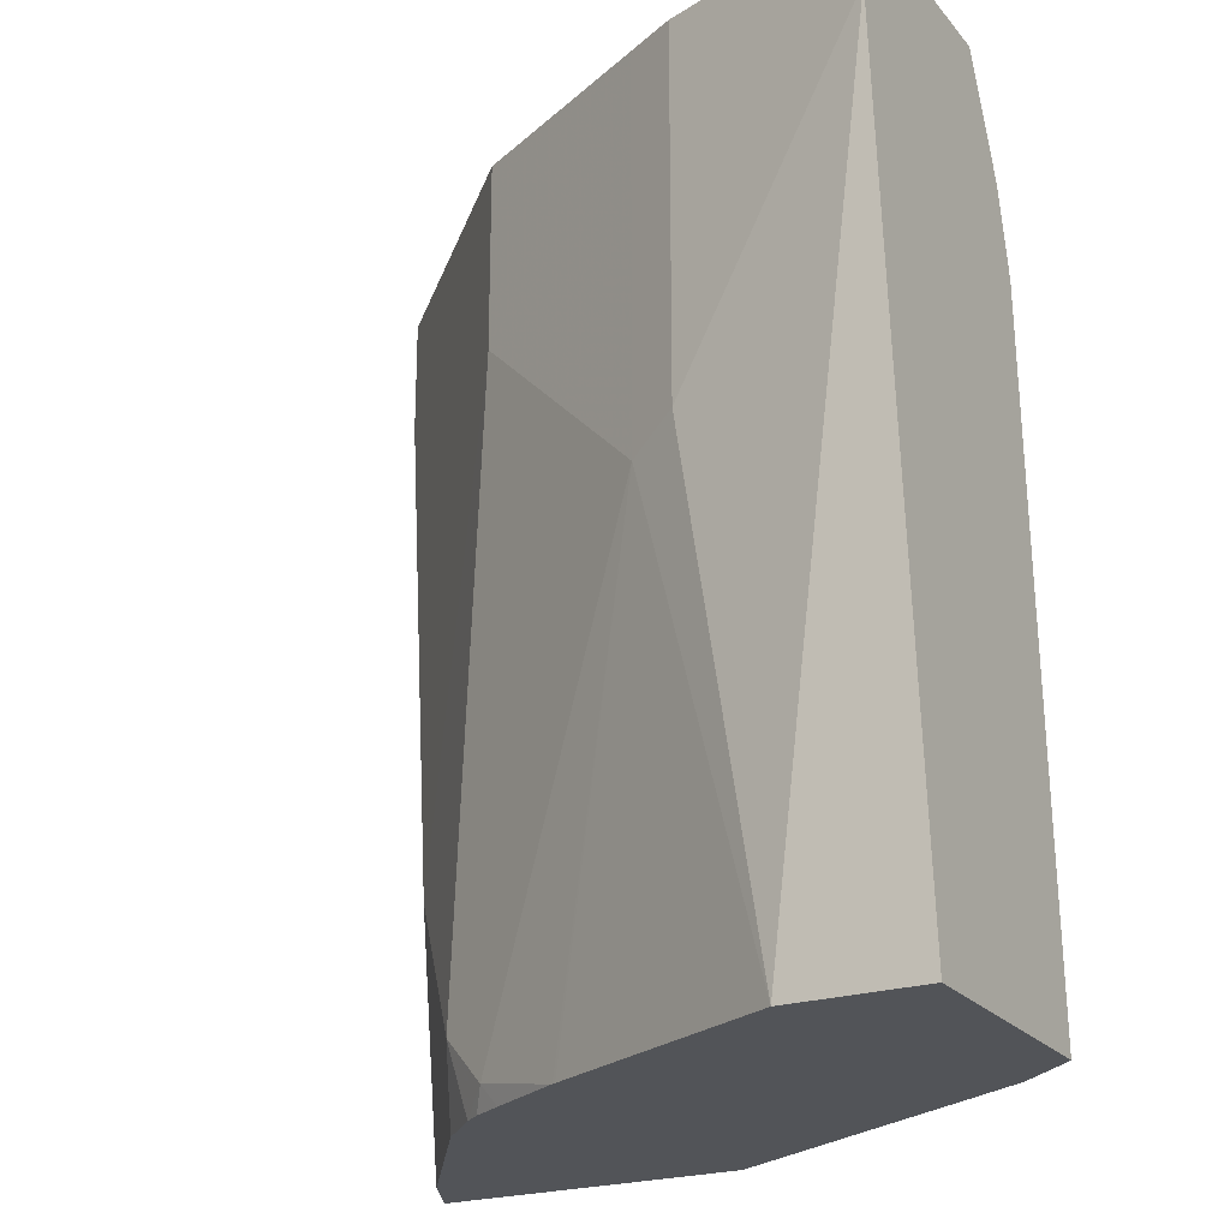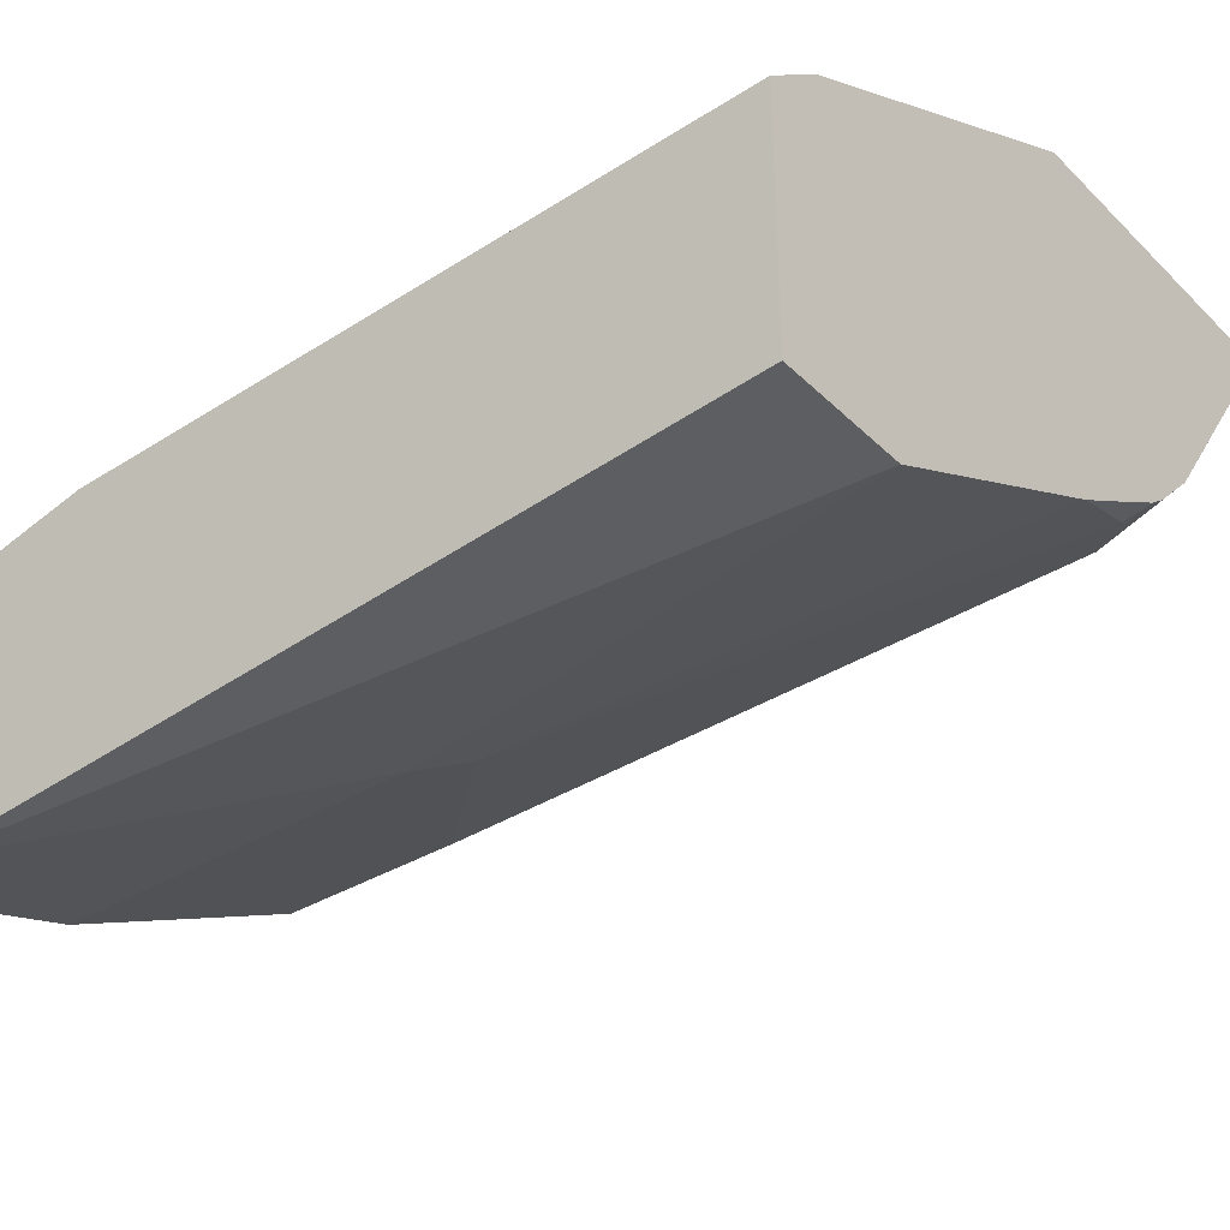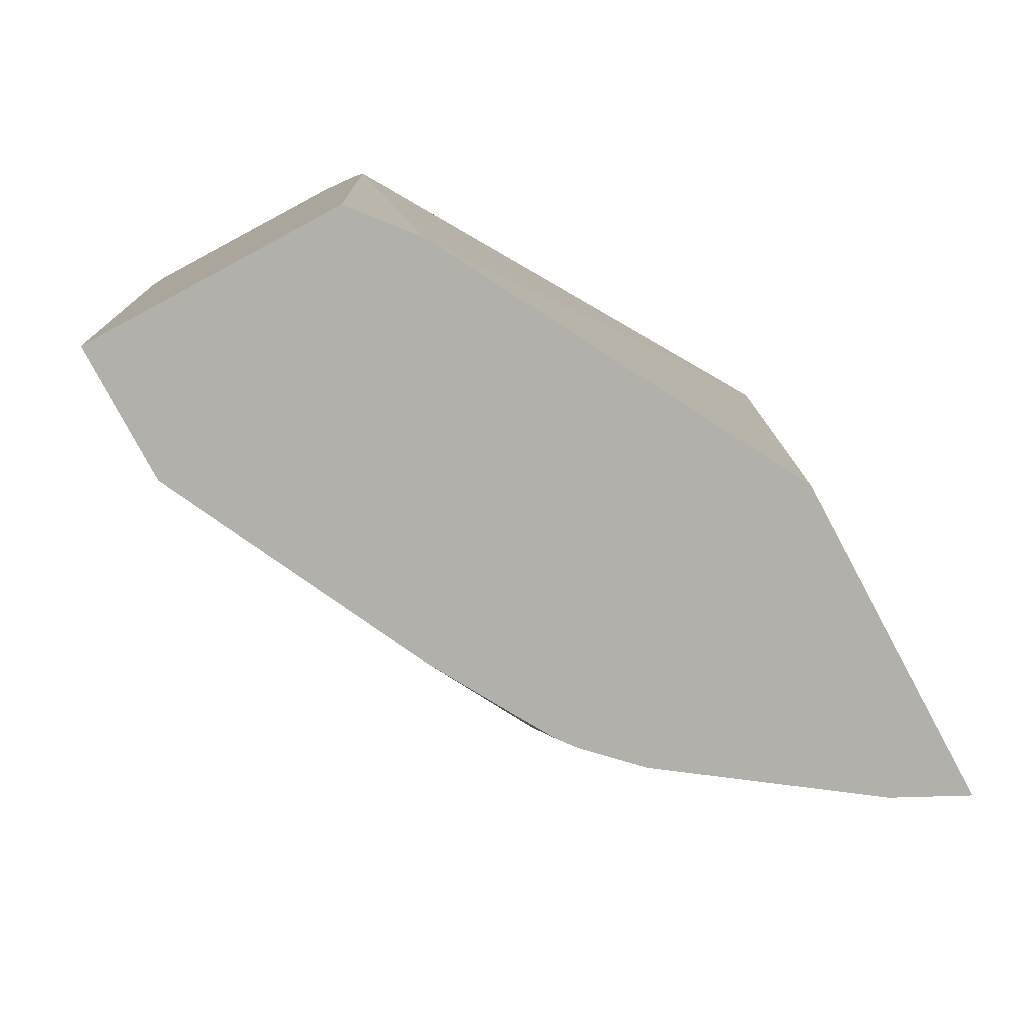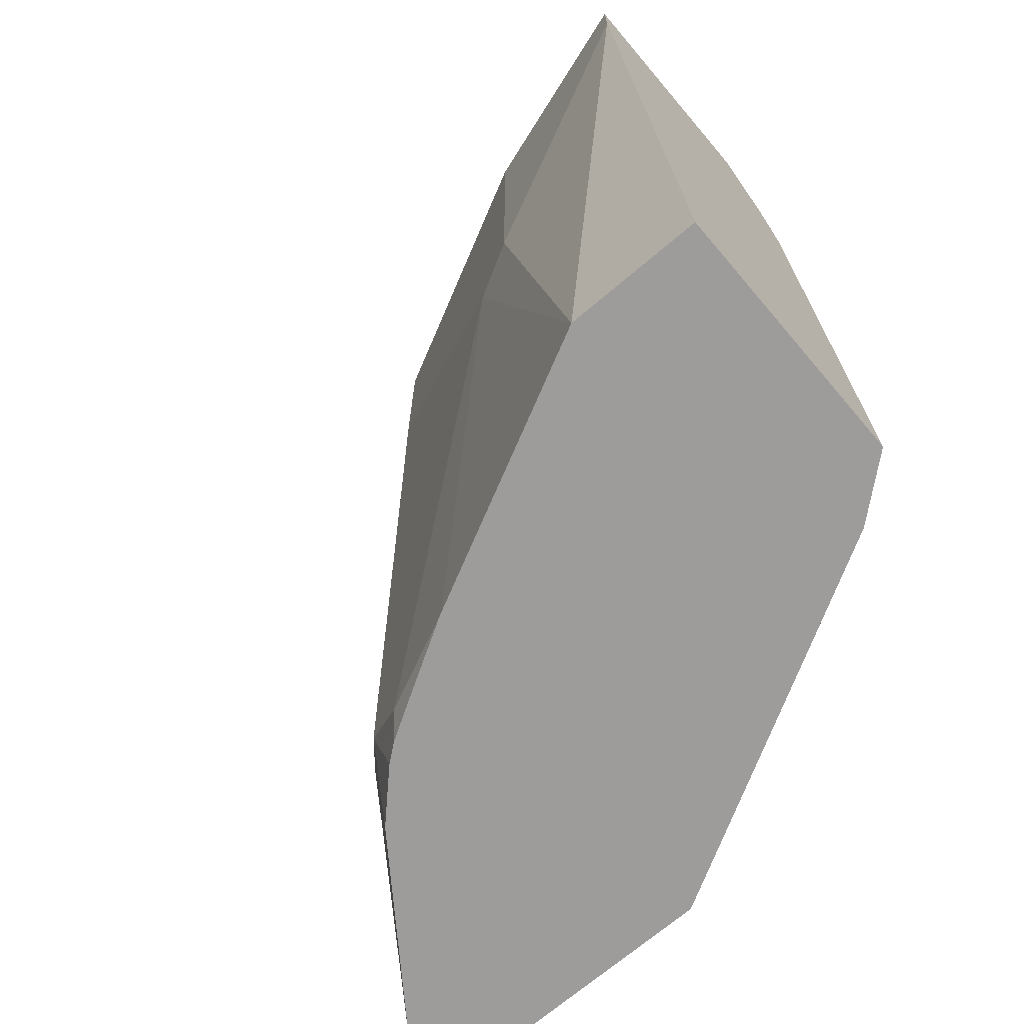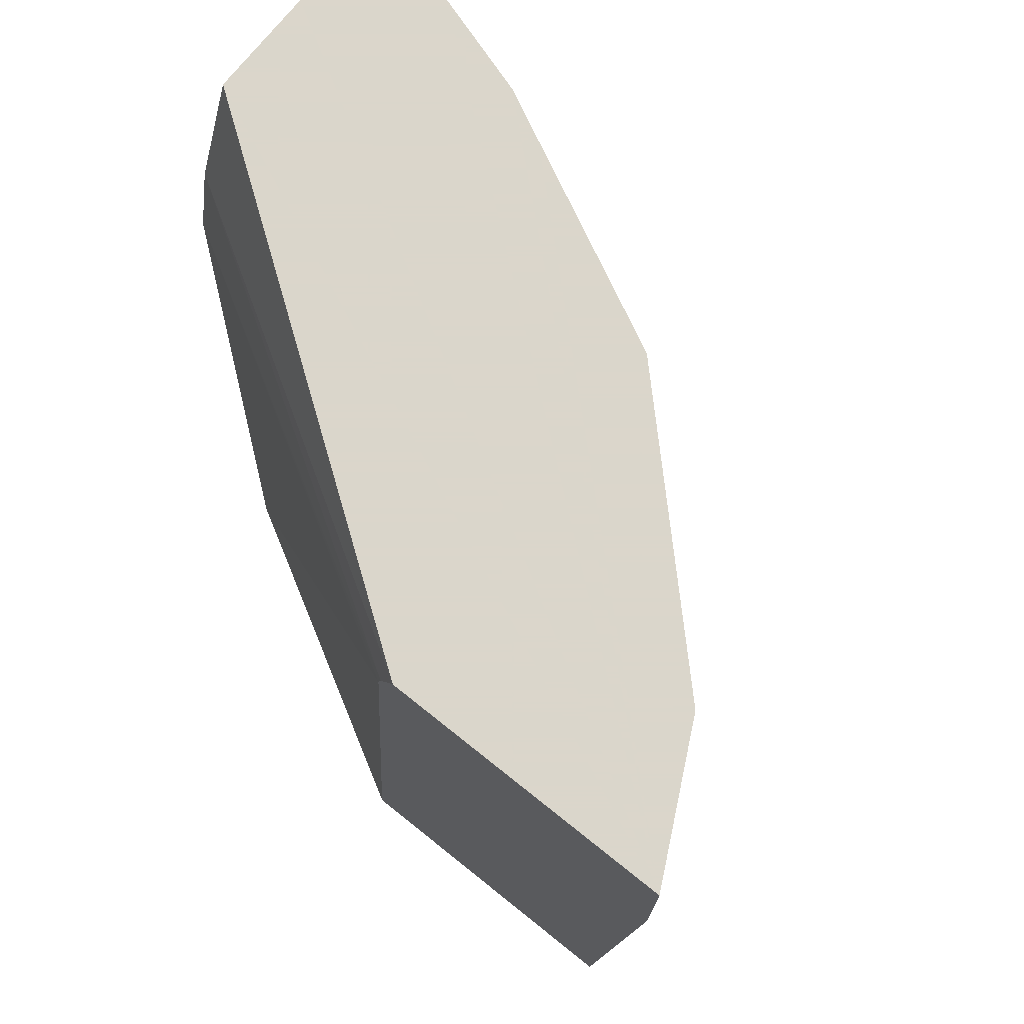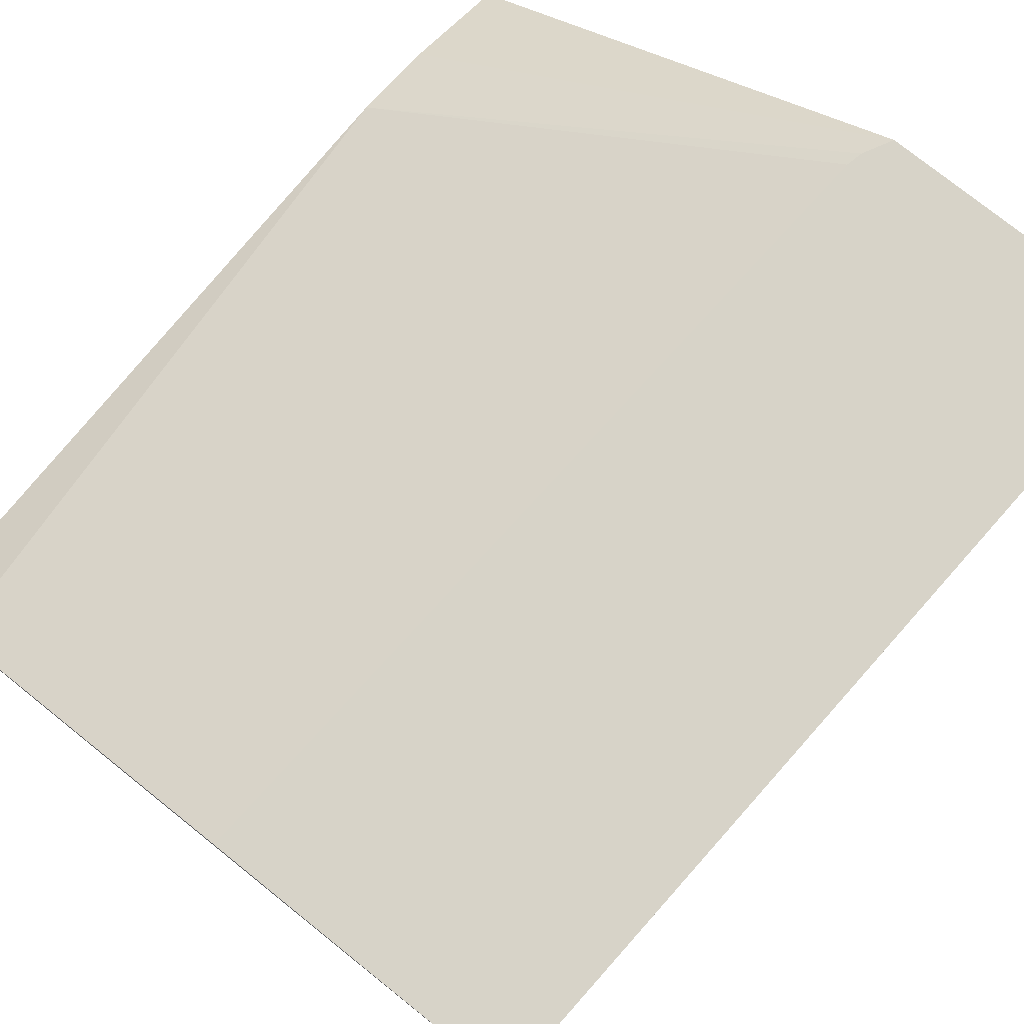
<metadata>
{"format":"obj","ext":"obj","renderer":"f3d","projection":"perspective","resolution":1024,"background":"white","views":[{"elev":-22.9,"azim":-151.0,"up":"+Y"},{"elev":-36.0,"azim":-51.6,"up":"+Z"},{"elev":-78.5,"azim":-61.8,"up":"+Y"},{"elev":-70.3,"azim":-139.7,"up":"+Y"},{"elev":73.7,"azim":38.6,"up":"+Y"},{"elev":76.9,"azim":38.6,"up":"+Z"}]}
</metadata>
<code>
v 0.1984 -0.194 -0.2045
v 0.1919 -0.194 -0.2173
v 0.07969 -0.194 -0.2045
v 0.1984 -0.2702 -0.2045
v 0.1688 -0.2426 -0.2637
v 0.1857 -0.194 -0.2299
v -0.1187 -0.194 -0.344
v -0.1187 -0.2413 -0.3243
v 0.0733 -0.2061 -0.2045
v 0.1793 -0.2637 -0.2426
v 0.1825 -0.5575 -0.2045
v 0.1688 -0.5575 -0.232
v 0.07382 -0.2743 -0.3586
v 0.1688 -0.194 -0.2637
v 0.1371 -0.464 -0.2953
v -0.1187 -0.194 -0.439
v -0.1187 -0.2502 -0.3223
v -0.1187 -0.2769 -0.3164
v 0.07178 -0.213 -0.2045
v 0.04981 -0.5575 -0.2045
v 0.116 -0.5575 -0.3059
v 0.1054 -0.5273 -0.3269
v -0.01052 -0.3586 -0.4008
v 0.07382 -0.194 -0.3586
v 0.08438 -0.5484 -0.3375
v -0.03162 -0.194 -0.4113
v -0.1187 -0.2254 -0.439
v -0.1187 -0.5575 -0.3049
v -0.09468 -0.5575 -0.2848
v 0.09713 -0.5575 -0.3249
v -0.03162 -0.3481 -0.4113
v -0.01052 -0.194 -0.4008
v 0.04366 -0.5575 -0.3578
v 0.04217 -0.5575 -0.3586
v -0.02107 -0.5575 -0.3902
v -0.06328 -0.5575 -0.4113
v 0.08993 -0.5575 -0.3305
v 0.07674 -0.5575 -0.3384
v -0.1187 -0.5575 -0.4113
f 13 15 22
f 12 21 22
f 13 32 24
f 13 22 25
f 13 23 32
f 12 22 15
f 11 21 12
f 11 36 35
f 11 37 30
f 11 38 37
f 11 33 38
f 11 34 33
f 11 35 34
f 13 25 23
f 11 39 36
f 11 30 21
f 16 26 31
f 25 38 33
f 18 28 29
f 11 28 39
f 27 36 39
f 27 31 36
f 25 37 38
f 25 30 37
f 23 36 31
f 23 35 36
f 16 31 27
f 23 34 35
f 23 25 33
f 23 26 32
f 23 31 26
f 22 30 25
f 21 30 22
f 19 29 20
f 18 29 19
f 23 33 34
f 11 29 28
f 5 10 12
f 9 18 19
f 2 5 6
f 1 4 2
f 1 11 4
f 1 20 11
f 1 19 20
f 1 9 19
f 1 7 3
f 1 16 7
f 1 26 16
f 1 32 26
f 1 24 32
f 1 14 24
f 1 6 14
f 1 2 6
f 11 20 29
f 2 4 5
f 3 7 8
f 1 3 9
f 4 10 5
f 9 17 18
f 3 8 9
f 8 17 9
f 7 17 8
f 7 18 17
f 7 28 18
f 7 27 39
f 7 16 27
f 7 39 28
f 5 12 15
f 5 14 6
f 5 24 14
f 5 13 24
f 4 12 10
f 4 11 12
f 5 15 13

</code>
